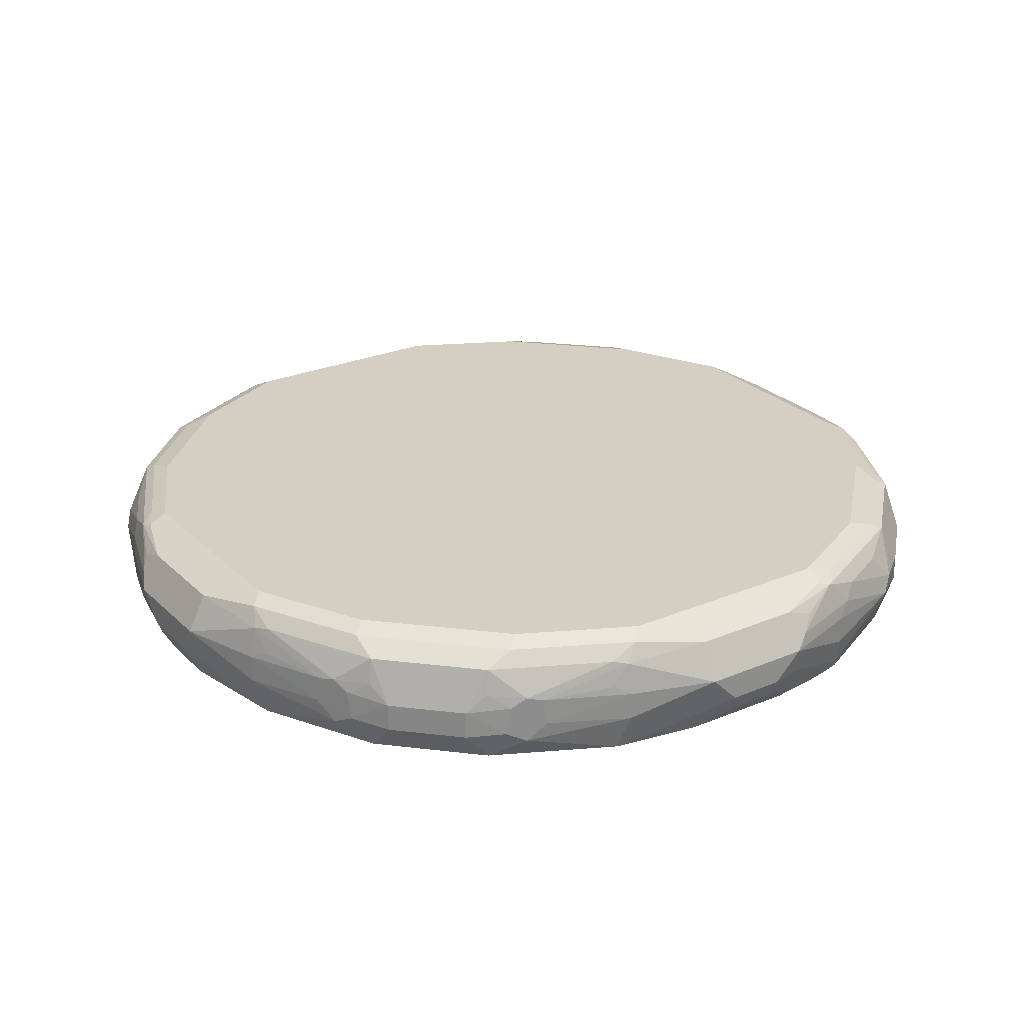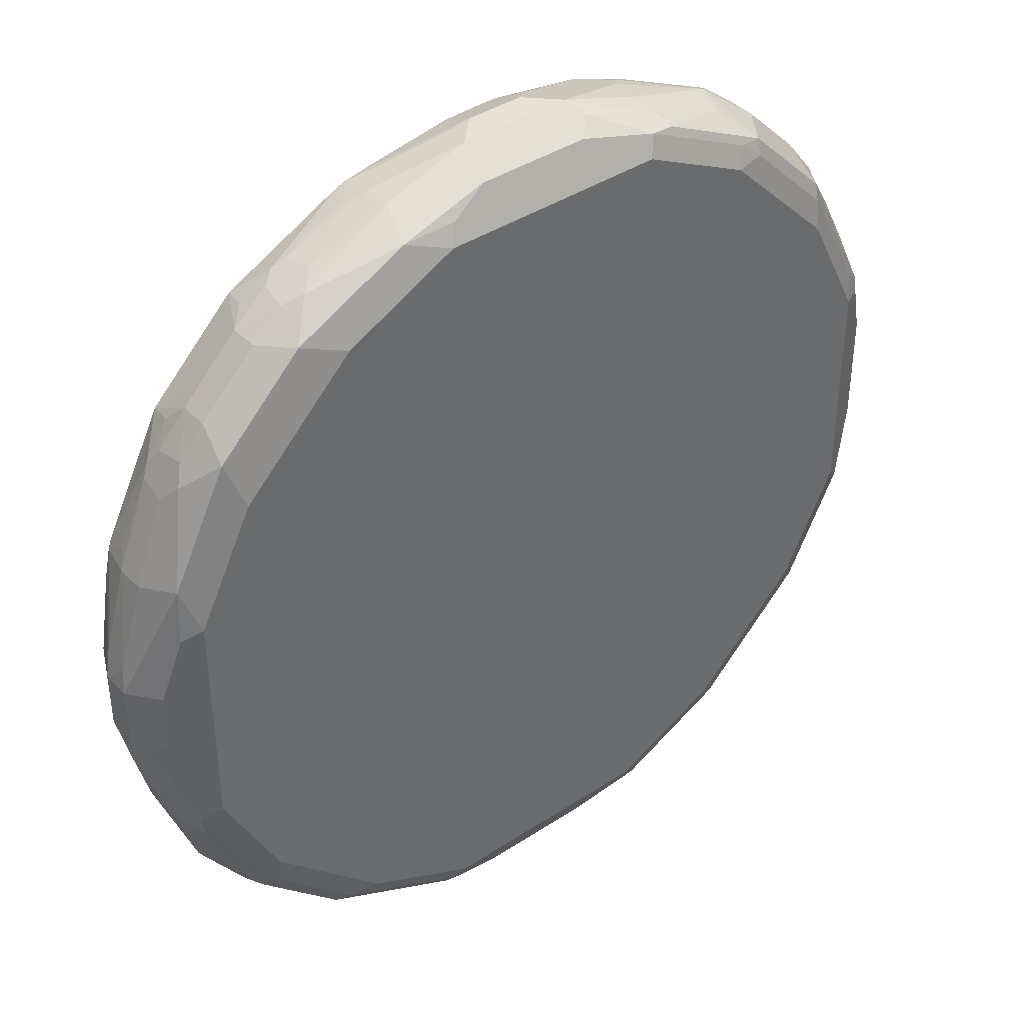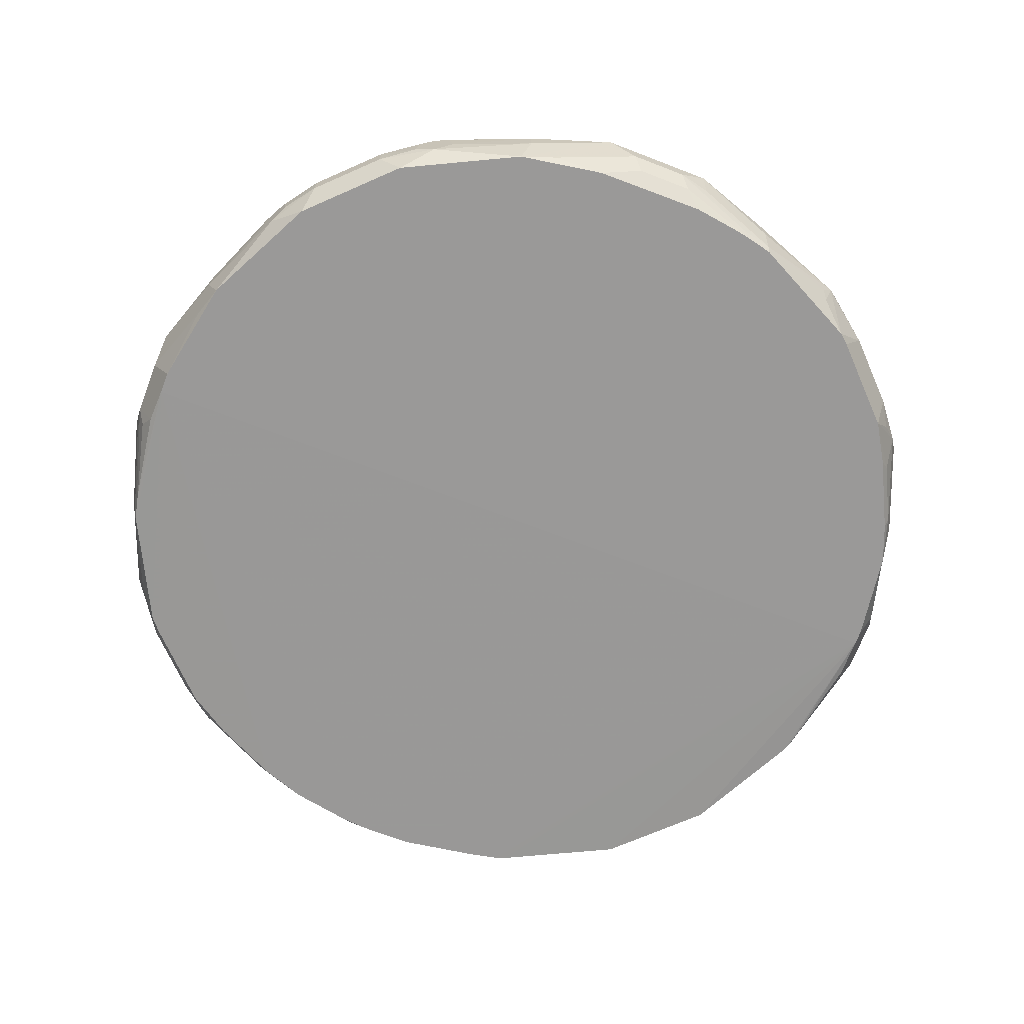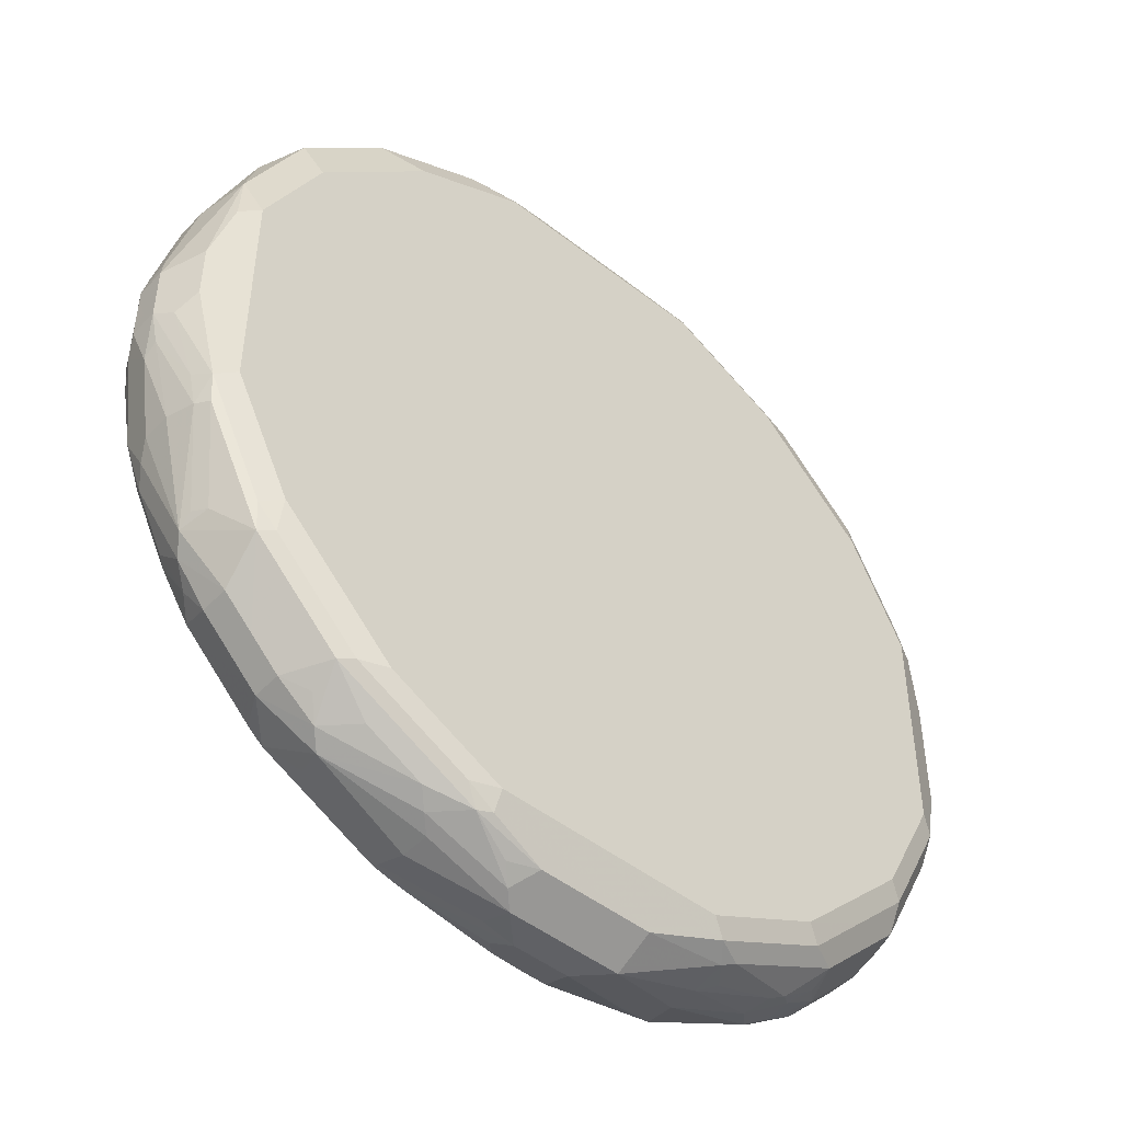
<metadata>
{"format":"obj","ext":"obj","renderer":"f3d","projection":"perspective","resolution":1024,"background":"white","views":[{"elev":25.8,"azim":-124.1,"up":"+Y"},{"elev":40.2,"azim":141.1,"up":"+Z"},{"elev":-69.1,"azim":-111.2,"up":"+Y"},{"elev":-48.0,"azim":138.8,"up":"+Z"}]}
</metadata>
<code>
v -0.29 0.9029 0.07908
v -0.3032 0.8963 0.03951
v -0.2916 0.8996 0.08893
v -0.304 0.8897 0.05927
v -0.3114 0.8798 0.04942
v -0.3163 0.8699 0.03951
v -0.2916 0.8798 0.1087
v -0.2842 0.8897 0.1186
v -0.2644 0.8699 0.1779
v -0.2644 0.8897 0.1582
v -0.2422 0.8996 0.1878
v -0.2521 0.8798 0.1878
v -0.2438 0.8699 0.2042
v -0.2438 0.8502 0.2042
v -0.2718 0.8601 0.168
v -0.2965 0.8699 0.09884
v -0.2965 0.8502 0.09884
v -0.2916 0.8304 0.1013
v -0.2718 0.8502 0.1606
v -0.2669 0.8403 0.1631
v -0.2887 0.8246 0.1027
v -0.2492 0.8246 0.1818
v -0.243 0.8246 0.189
v -0.2043 0.8502 0.2438
v -0.1919 0.8246 0.2401
v -0.3001 0.8246 0.03778
v -0.2937 0.8246 0.08193
v -0.2951 0.8246 0.07401
v -0.3097 0.837 0.02632
v -0.3163 0.8502 0.01976
v -0.2965 0.8304 0.07908
v -0.2909 0.8246 0.09444
v -0.3114 0.8502 0.04199
v -0.3163 0.8699 -0.03951
v -0.3032 0.8963 -0.03951
v -0.2916 0.8922 -0.09884
v -0.2965 0.8699 -0.09884
v -0.29 0.8765 -0.112
v -0.2718 0.8724 -0.1582
v -0.2735 0.8535 -0.1548
v -0.2669 0.8403 -0.168
v -0.2619 0.8675 -0.1779
v -0.2603 0.8469 -0.1812
v -0.2438 0.8633 -0.2042
v -0.2504 0.8765 -0.1911
v -0.2669 0.8749 -0.168
v -0.2867 0.8946 -0.1087
v -0.2867 0.9045 -0.08893
v -0.2768 0.9095 -0.07908
v -0.2768 0.9095 0.07908
v -0.2792 0.9045 0.09884
v -0.2397 0.9045 0.1779
v -0.1829 0.8996 0.2471
v -0.2241 0.8699 0.2241
v -0.2043 0.8699 0.2438
v -0.1779 0.8502 0.2644
v -0.1878 0.8403 0.2521
v -0.1582 0.8304 0.2644
v -0.1186 0.8304 0.2842
v -0.1582 0.8246 0.2601
v -0.1639 0.8246 0.2572
v -0.08489 0.8246 0.2937
v -0.1129 0.8246 0.2827
v -0.09311 0.8246 0.2906
v -0.1088 0.8403 0.2916
v -0.1681 0.8601 0.2718
v -0.09888 0.8502 0.2965
v -0.03956 0.8699 0.3163
v -0.09888 0.8699 0.2965
v -0.1013 0.8897 0.2916
v -0.04614 0.8831 0.3097
v -0.1038 0.8996 0.2867
v -0.0857 0.9029 0.29
v -0.03295 0.8963 0.3031
v -0.009526 0.8699 0.3163
v -0.009496 0.8502 0.3163
v -0.0198 0.8502 0.3163
v 0.01978 0.8265 0.3045
v -0.02968 0.8403 0.3114
v -0.02223 0.8246 0.3032
v -0.0198 0.8246 0.3035
v -0.009526 0.8246 0.3035
v -0.2887 0.8246 -0.1046
v -0.2993 0.8246 -0.0423
v -0.2965 0.8304 -0.07908
v -0.3163 0.8502 -0.01976
v -0.3097 0.837 -0.01313
v -0.2965 0.8502 -0.09884
v -0.2471 0.8246 -0.1878
v -0.243 0.8246 -0.1919
v -0.2438 0.8436 -0.2042
v -0.2043 0.8436 -0.2438
v -0.1878 0.8246 -0.2471
v -0.1681 0.8403 -0.2669
v -0.1812 0.8469 -0.2603
v -0.2043 0.8633 -0.2438
v -0.2471 0.8946 -0.1878
v -0.2471 0.9045 -0.168
v -0.2076 0.9045 -0.2076
v -0.2372 0.9095 -0.1582
v -0.1582 0.9095 0.2373
v -0.2372 0.9095 0.1582
v -0.1804 0.9045 0.2373
v -0.1648 0.9029 0.2504
v -0.1252 0.9029 0.2702
v -0.07909 0.9095 0.2768
v -0.009526 0.8963 0.3031
v 0.03956 0.8699 0.3163
v 0.04616 0.8963 0.3031
v 0.1088 0.8996 0.2867
v 0.09888 0.8699 0.2965
v 0.09888 0.8502 0.2965
v 0.09888 0.8279 0.2916
v 0.03956 0.8477 0.3114
v 0.01978 0.8502 0.3163
v 0.07911 0.8265 0.2946
v 0.07911 0.8304 0.2965
v 0.09773 0.8265 0.291
v 0.1045 0.8265 0.2888
v 0.1581 0.8477 0.2718
v 0.168 0.8452 0.2669
v 0.1088 0.8265 0.2867
v 0.1878 0.8265 0.2471
v 0.1911 0.8436 0.2504
v 0.1779 0.8526 0.262
v 0.2043 0.8568 0.2438
v 0.2241 0.8568 0.2241
v 0.2043 0.8765 0.2438
v 0.1812 0.8732 0.2603
v 0.1549 0.8666 0.2735
v 0.1121 0.8436 0.29
v 0.168 0.8798 0.2669
v 0.1878 0.8996 0.2471
v 0.1581 0.9095 0.2373
v 0.2372 0.9095 0.1582
v 0.2471 0.8996 0.1878
v 0.2438 0.8765 0.2042
v 0.2438 0.8568 0.2042
v 0.2603 0.8732 0.1812
v 0.2669 0.8798 0.168
v 0.262 0.8526 0.1779
v 0.2718 0.8477 0.1582
v 0.2669 0.8452 0.168
v 0.2504 0.8436 0.1911
v 0.2471 0.8265 0.1878
v 0.2888 0.8265 0.1045
v 0.2916 0.8279 0.09884
v 0.29 0.8436 0.112
v 0.2966 0.8502 0.09884
v 0.3114 0.8477 0.03951
v 0.2957 0.8265 0.07562
v 0.3163 0.8502 0.01976
v 0.3045 0.8265 0.01976
v 0.291 0.8265 0.09773
v 0.3045 0.8265 -0.01976
v 0.3114 0.8403 -0.0296
v 0.3163 0.8502 -0.01976
v 0.3114 0.86 -0.04942
v 0.3163 0.8699 -0.01976
v 0.3114 0.8699 -0.04199
v 0.2966 0.8699 -0.09884
v 0.2966 0.8502 -0.09884
v 0.2946 0.8265 -0.08292
v 0.3025 0.8265 -0.03951
v -0.009526 0.8246 -0.3035
v -0.1046 0.8246 -0.2887
v -0.02556 0.8246 -0.3035
v 0.01589 0.8265 -0.3045
v 0.08105 0.8265 -0.2946
v 0.02639 0.837 -0.3097
v 0.01978 0.8502 -0.3163
v -0.0198 0.8502 -0.3163
v -0.07909 0.8304 -0.2965
v -0.03956 0.8699 -0.3163
v 0.03956 0.8699 -0.3163
v -0.03956 0.8963 -0.3031
v 0.03956 0.8963 -0.3031
v 0.07911 0.9029 -0.29
v 0.08899 0.8996 -0.2916
v 0.05933 0.8897 -0.304
v 0.04945 0.8798 -0.3114
v 0.1088 0.8798 -0.2916
v 0.1187 0.8897 -0.2842
v 0.1088 0.8996 -0.2817
v 0.09888 0.9045 -0.2792
v 0.1384 0.9045 -0.2595
v 0.1187 0.9095 -0.257
v 0.07911 0.9095 -0.2768
v -0.089 0.9045 -0.2867
v -0.09888 0.8922 -0.2916
v -0.09888 0.8699 -0.2965
v -0.112 0.8765 -0.29
v -0.1582 0.8724 -0.2718
v -0.1549 0.8535 -0.2735
v -0.1779 0.8675 -0.262
v -0.1911 0.8765 -0.2504
v -0.1681 0.8749 -0.2669
v -0.1878 0.8946 -0.2471
v -0.1681 0.9045 -0.2471
v -0.1582 0.9095 -0.2373
v 0.2768 0.9095 -0.07908
v -0.1186 0.9095 -0.257
v -0.07909 0.9095 -0.2768
v -0.1088 0.8946 -0.2867
v 0.1581 0.9095 -0.2373
v 0.1779 0.9045 -0.2397
v 0.1878 0.8996 -0.2421
v 0.2372 0.9045 -0.1804
v 0.2372 0.9095 -0.1582
v 0.2504 0.9029 -0.1647
v 0.2471 0.8996 -0.1829
v 0.29 0.9029 -0.08565
v 0.3031 0.8963 -0.01313
v 0.3097 0.8831 -0.02632
v 0.2966 0.8897 -0.07908
v 0.2916 0.8897 -0.1013
v 0.3163 0.8699 0.01976
v 0.3031 0.8963 0.02632
v 0.2768 0.9095 0.07908
v 0.29 0.9029 0.07246
v 0.2867 0.8996 0.1087
v 0.07911 0.9095 0.2768
v 0.07251 0.9029 0.29
v 0.2966 0.8699 0.09884
v 0.3065 0.8798 0.04942
v 0.313 0.8666 0.03623
v 0.2735 0.8666 0.1548
v 0.2718 0.86 -0.168
v 0.2718 0.8699 -0.1606
v 0.2669 0.8798 -0.1631
v 0.2867 0.8996 -0.1038
v 0.2438 0.8699 -0.2042
v 0.2241 0.8699 -0.2241
v 0.2043 0.8699 -0.2438
v 0.1878 0.8798 -0.2521
v 0.1779 0.8699 -0.2644
v 0.1581 0.8897 -0.2644
v 0.168 0.86 -0.2718
v 0.2043 0.8502 -0.2438
v 0.1814 0.8265 -0.2501
v 0.1919 0.8265 -0.2411
v 0.2392 0.8265 -0.1938
v 0.2438 0.8502 -0.2042
v 0.2644 0.8502 -0.1779
v 0.2521 0.8403 -0.1878
v 0.2596 0.8265 -0.162
v 0.2644 0.8304 -0.1582
v 0.2842 0.8304 -0.1186
v 0.2832 0.8265 -0.1147
v 0.2916 0.8403 -0.1087
v 0.1023 0.8265 -0.2896
v 0.1631 0.8403 -0.2669
v 0.1606 0.8502 -0.2718
v 0.1013 0.8304 -0.2916
v 0.09888 0.8502 -0.2965
v 0.09888 0.8699 -0.2965
v 0.04201 0.8502 -0.3114
v 0.07911 0.8304 -0.2965
v 0.09675 0.8265 -0.2911
v -0.09888 0.8502 -0.2965
v -0.1631 0.8798 0.2669
v -0.1607 0.8699 0.2718
f 204 198 189
f 206 208 207
f 209 208 205
f 206 207 186
f 206 186 205
f 206 205 208
f 205 187 201
f 190 204 189
f 190 193 204
f 197 193 195
f 197 204 193
f 197 198 204
f 186 187 205
f 202 189 200
f 199 200 189
f 188 202 187
f 203 202 188
f 203 188 189
f 203 189 202
f 202 200 187
f 187 200 201
f 200 100 201
f 99 100 200
f 99 200 199
f 210 208 209
f 99 199 198
f 96 97 198
f 99 198 97
f 199 189 198
f 210 211 208
f 220 219 221
f 209 201 212
f 106 107 222
f 223 222 107
f 196 96 198
f 223 107 109
f 223 109 110
f 223 110 222
f 110 134 222
f 134 135 222
f 222 135 101
f 101 135 100
f 201 100 135
f 219 213 201
f 219 201 135
f 219 135 136
f 219 136 221
f 220 221 218
f 220 218 219
f 218 213 219
f 214 213 218
f 214 218 217
f 214 217 159
f 215 214 159
f 215 159 160
f 215 160 216
f 215 216 212
f 215 212 214
f 214 212 213
f 212 201 213
f 209 205 201
f 210 209 212
f 196 198 197
f 168 171 170
f 196 195 96
f 168 172 171
f 168 170 169
f 168 169 165
f 168 165 167
f 167 165 166
f 166 165 90
f 83 90 165
f 82 83 165
f 82 165 155
f 164 156 155
f 164 155 165
f 164 165 163
f 164 163 156
f 168 167 172
f 158 156 163
f 158 162 161
f 158 161 160
f 158 160 159
f 158 159 157
f 158 157 156
f 156 157 152
f 156 152 153
f 156 153 155
f 153 82 155
f 138 127 145
f 123 145 127
f 106 222 101
f 123 82 145
f 158 163 162
f 173 172 167
f 173 166 172
f 173 167 166
f 96 195 95
f 95 195 194
f 194 195 193
f 194 193 191
f 192 191 193
f 192 193 190
f 192 190 191
f 190 174 191
f 176 174 190
f 176 190 189
f 176 189 188
f 178 176 188
f 185 179 178
f 185 178 188
f 185 188 187
f 185 187 186
f 185 186 184
f 185 184 179
f 179 184 183
f 179 183 182
f 179 182 181
f 179 181 180
f 179 180 177
f 179 177 178
f 178 177 176
f 176 177 175
f 176 175 174
f 174 175 172
f 174 172 166
f 196 197 195
f 140 221 136
f 255 238 254
f 224 225 221
f 181 175 177
f 171 172 175
f 259 258 254
f 259 254 251
f 259 251 165
f 259 165 169
f 259 169 258
f 171 169 170
f 171 258 169
f 171 254 258
f 257 254 171
f 257 171 175
f 257 175 254
f 181 177 180
f 255 254 175
f 256 175 181
f 256 181 182
f 256 182 238
f 256 238 255
f 253 254 238
f 253 251 254
f 252 251 253
f 252 253 238
f 252 238 240
f 252 240 251
f 240 165 251
f 246 165 242
f 246 247 249
f 256 255 175
f 182 183 238
f 211 212 231
f 212 216 231
f 146 145 82
f 2 35 6
f 3 51 1
f 25 26 62
f 91 89 41
f 43 91 41
f 44 91 43
f 52 102 50
f 262 70 72
f 262 66 70
f 55 53 54
f 59 66 56
f 55 56 66
f 55 66 53
f 261 53 66
f 261 66 262
f 261 262 72
f 261 72 53
f 114 115 113
f 113 115 117
f 110 111 132
f 93 166 90
f 93 94 166
f 260 166 94
f 174 166 260
f 174 260 191
f 194 191 260
f 194 260 94
f 95 194 94
f 246 249 165
f 163 165 249
f 162 228 161
f 162 163 250
f 207 234 235
f 207 208 211
f 207 211 234
f 234 211 233
f 211 232 233
f 211 228 232
f 230 229 228
f 230 228 211
f 230 211 231
f 230 231 216
f 230 216 229
f 229 216 228
f 216 161 228
f 160 161 216
f 140 136 137
f 218 221 225
f 217 218 225
f 157 159 152
f 217 152 159
f 227 224 140
f 142 227 140
f 142 149 227
f 227 149 224
f 226 224 149
f 226 149 150
f 226 150 152
f 226 152 217
f 226 217 225
f 226 225 224
f 207 235 236
f 224 221 140
f 207 236 237
f 207 183 184
f 162 250 228
f 244 232 228
f 248 244 228
f 248 228 250
f 248 250 163
f 248 163 249
f 248 249 247
f 248 247 244
f 245 244 247
f 245 247 246
f 245 246 242
f 245 242 243
f 245 243 244
f 244 243 232
f 232 243 233
f 236 235 234
f 239 236 234
f 239 234 233
f 239 233 243
f 239 243 242
f 241 239 242
f 241 242 165
f 241 165 240
f 241 240 239
f 239 240 238
f 239 238 236
f 236 238 183
f 236 183 237
f 207 184 186
f 207 237 183
f 146 82 154
f 210 212 211
f 151 147 154
f 61 25 60
f 61 60 58
f 58 60 59
f 58 59 56
f 58 56 25
f 57 24 25
f 57 25 56
f 57 56 24
f 24 56 55
f 24 55 54
f 24 54 14
f 13 14 54
f 13 54 11
f 61 58 25
f 11 54 53
f 11 52 3
f 3 52 51
f 51 52 50
f 51 50 1
f 2 1 50
f 2 50 35
f 35 50 49
f 35 49 48
f 36 35 48
f 36 48 47
f 36 47 46
f 39 36 46
f 42 39 46
f 11 53 52
f 60 25 62
f 63 60 62
f 63 59 60
f 81 80 82
f 81 82 78
f 81 78 79
f 81 79 80
f 80 79 62
f 77 68 62
f 77 62 79
f 77 79 78
f 77 78 76
f 77 76 68
f 68 76 75
f 68 75 74
f 71 68 74
f 71 74 73
f 71 73 72
f 71 72 70
f 71 70 68
f 69 68 70
f 69 70 66
f 69 66 67
f 69 67 68
f 67 62 68
f 65 62 67
f 65 67 66
f 65 66 59
f 65 59 62
f 64 63 62
f 64 62 59
f 64 59 63
f 42 46 45
f 42 45 44
f 42 44 43
f 42 43 41
f 19 18 20
f 19 20 15
f 19 15 18
f 17 18 15
f 17 6 18
f 16 7 6
f 16 6 17
f 16 17 15
f 16 15 7
f 9 7 15
f 9 15 14
f 9 14 13
f 12 9 13
f 12 13 11
f 12 11 9
f 10 9 11
f 10 11 3
f 10 3 8
f 10 8 9
f 9 8 7
f 7 8 3
f 5 7 3
f 5 6 7
f 5 2 6
f 4 2 5
f 4 5 3
f 4 3 2
f 2 3 1
f 147 146 154
f 21 20 18
f 80 62 82
f 22 20 21
f 22 14 15
f 42 41 39
f 39 41 40
f 39 40 37
f 39 37 38
f 39 38 36
f 36 38 37
f 36 37 34
f 35 34 6
f 6 34 30
f 33 18 6
f 33 6 30
f 33 30 18
f 32 21 18
f 32 27 21
f 31 27 32
f 31 32 18
f 31 18 30
f 31 30 27
f 27 30 29
f 28 27 29
f 28 29 26
f 28 26 27
f 27 26 21
f 21 26 25
f 22 21 25
f 23 22 25
f 23 25 24
f 23 24 14
f 23 14 22
f 22 15 20
f 62 83 82
f 36 34 35
f 84 83 26
f 130 132 111
f 112 130 111
f 131 112 113
f 131 113 120
f 131 120 112
f 112 120 130
f 121 125 120
f 125 130 120
f 125 129 130
f 125 126 129
f 126 128 129
f 126 127 128
f 126 123 127
f 124 123 126
f 124 126 125
f 124 125 121
f 124 121 123
f 121 122 123
f 123 122 82
f 116 78 82
f 118 116 82
f 119 118 82
f 119 82 122
f 119 122 121
f 119 121 120
f 119 120 113
f 119 113 118
f 118 113 116
f 116 113 117
f 130 129 132
f 116 117 115
f 133 132 129
f 133 134 110
f 151 154 82
f 26 83 62
f 151 82 153
f 151 153 152
f 151 152 150
f 151 150 147
f 147 150 149
f 148 147 149
f 148 149 142
f 148 142 147
f 142 143 147
f 147 143 146
f 146 143 145
f 144 145 143
f 144 138 145
f 141 139 138
f 141 138 144
f 141 144 143
f 141 143 142
f 141 142 140
f 141 140 139
f 139 140 137
f 139 137 138
f 138 137 127
f 128 127 137
f 128 137 136
f 133 129 128
f 133 128 136
f 133 136 135
f 133 110 132
f 116 115 78
f 133 135 134
f 115 75 76
f 47 97 46
f 45 46 97
f 44 45 97
f 44 97 96
f 44 96 91
f 92 91 96
f 92 96 95
f 92 95 94
f 92 94 93
f 92 93 90
f 92 90 91
f 91 90 89
f 89 90 83
f 88 34 37
f 88 37 40
f 88 40 41
f 88 41 83
f 88 83 34
f 34 83 86
f 34 86 30
f 29 30 86
f 87 84 26
f 87 26 29
f 87 29 86
f 87 86 84
f 85 84 86
f 78 115 76
f 85 86 83
f 85 83 84
f 47 48 97
f 98 97 48
f 89 83 41
f 98 99 97
f 108 115 114
f 108 75 115
f 108 114 113
f 108 113 112
f 108 112 111
f 108 111 110
f 108 110 109
f 108 109 107
f 108 107 75
f 74 107 106
f 73 74 106
f 73 106 101
f 73 101 105
f 73 105 72
f 74 75 107
f 102 101 50
f 103 52 53
f 104 103 53
f 104 53 105
f 104 105 101
f 104 101 103
f 103 101 52
f 52 101 102
f 98 49 100
f 50 101 100
f 49 50 100
f 98 48 49
f 105 53 72
f 98 100 99

</code>
